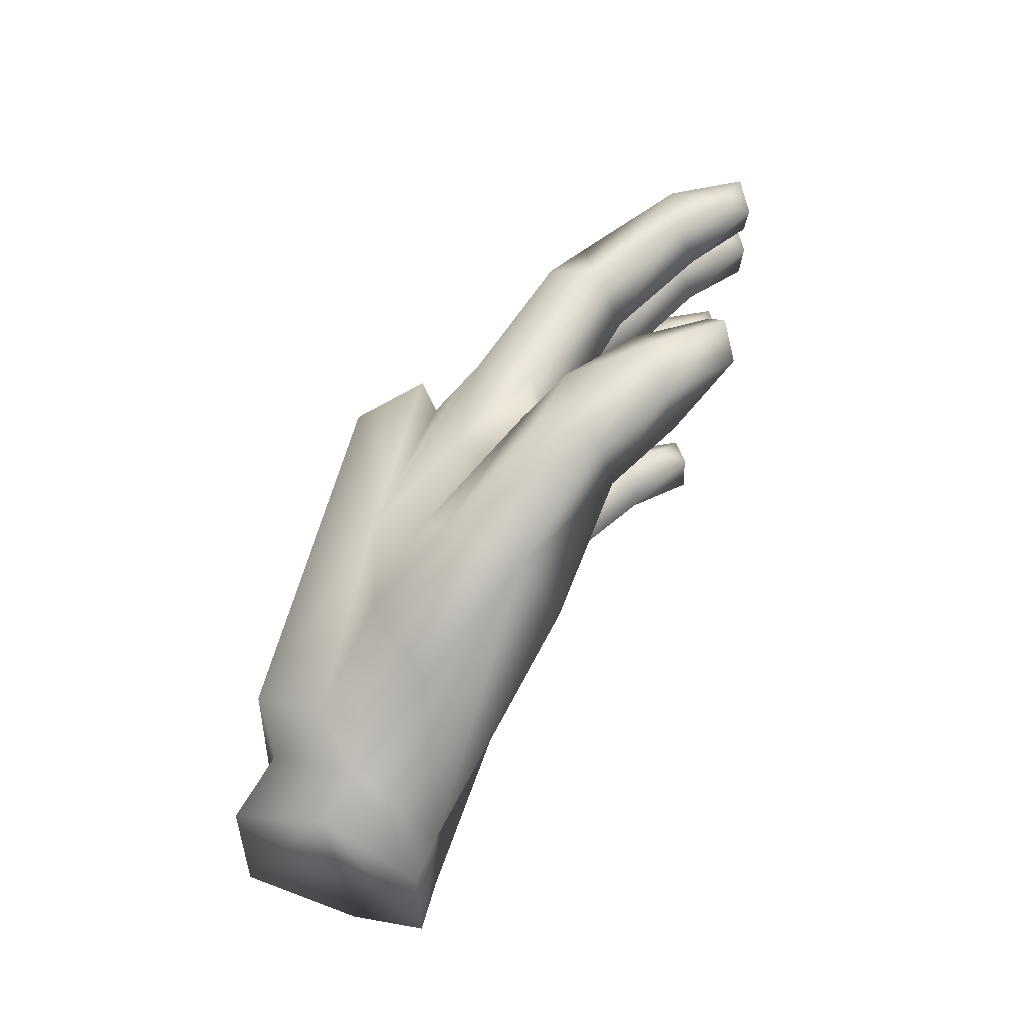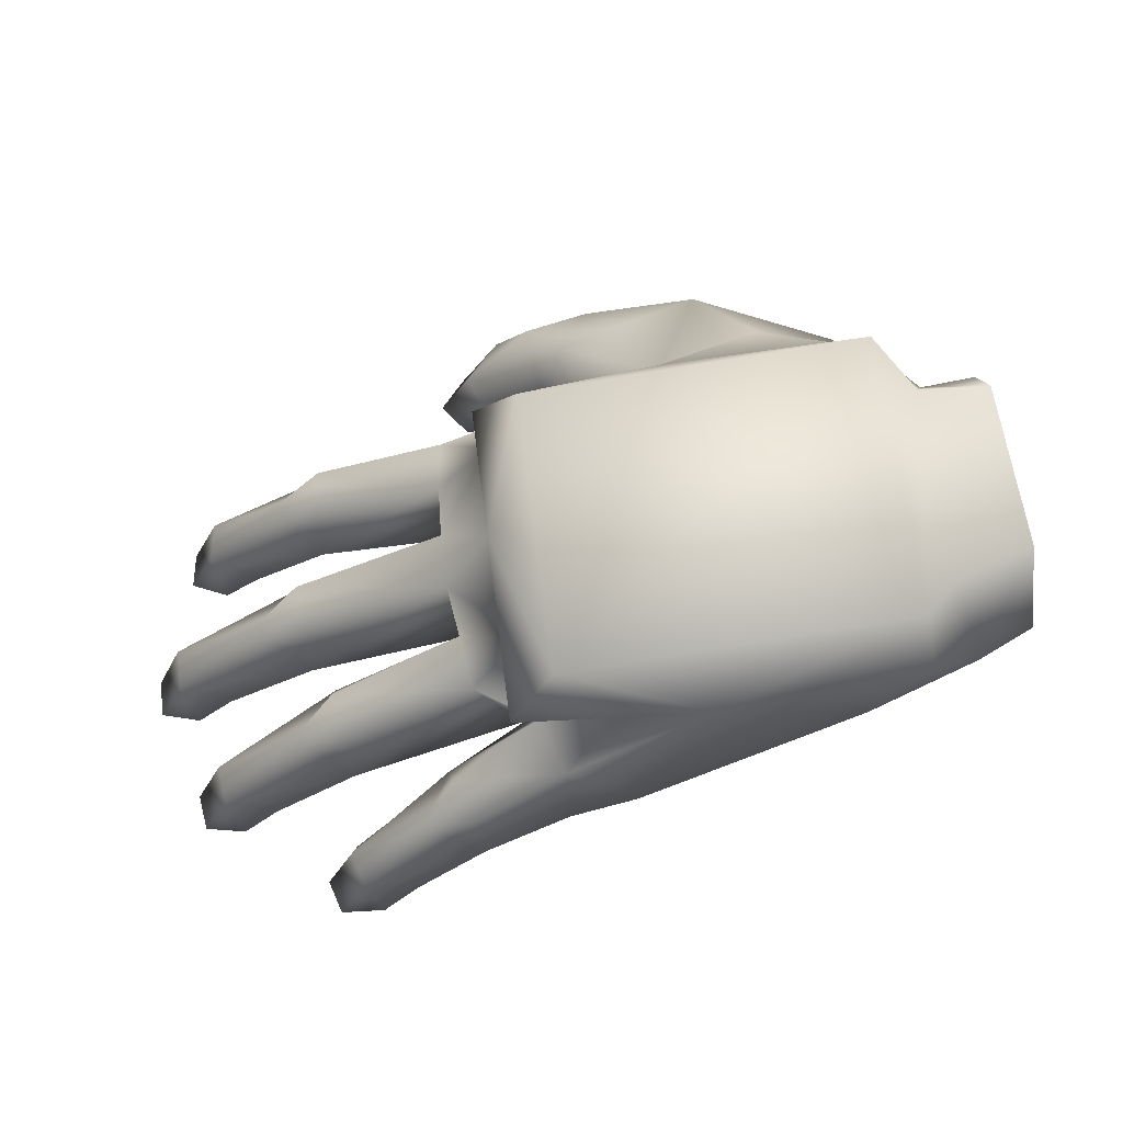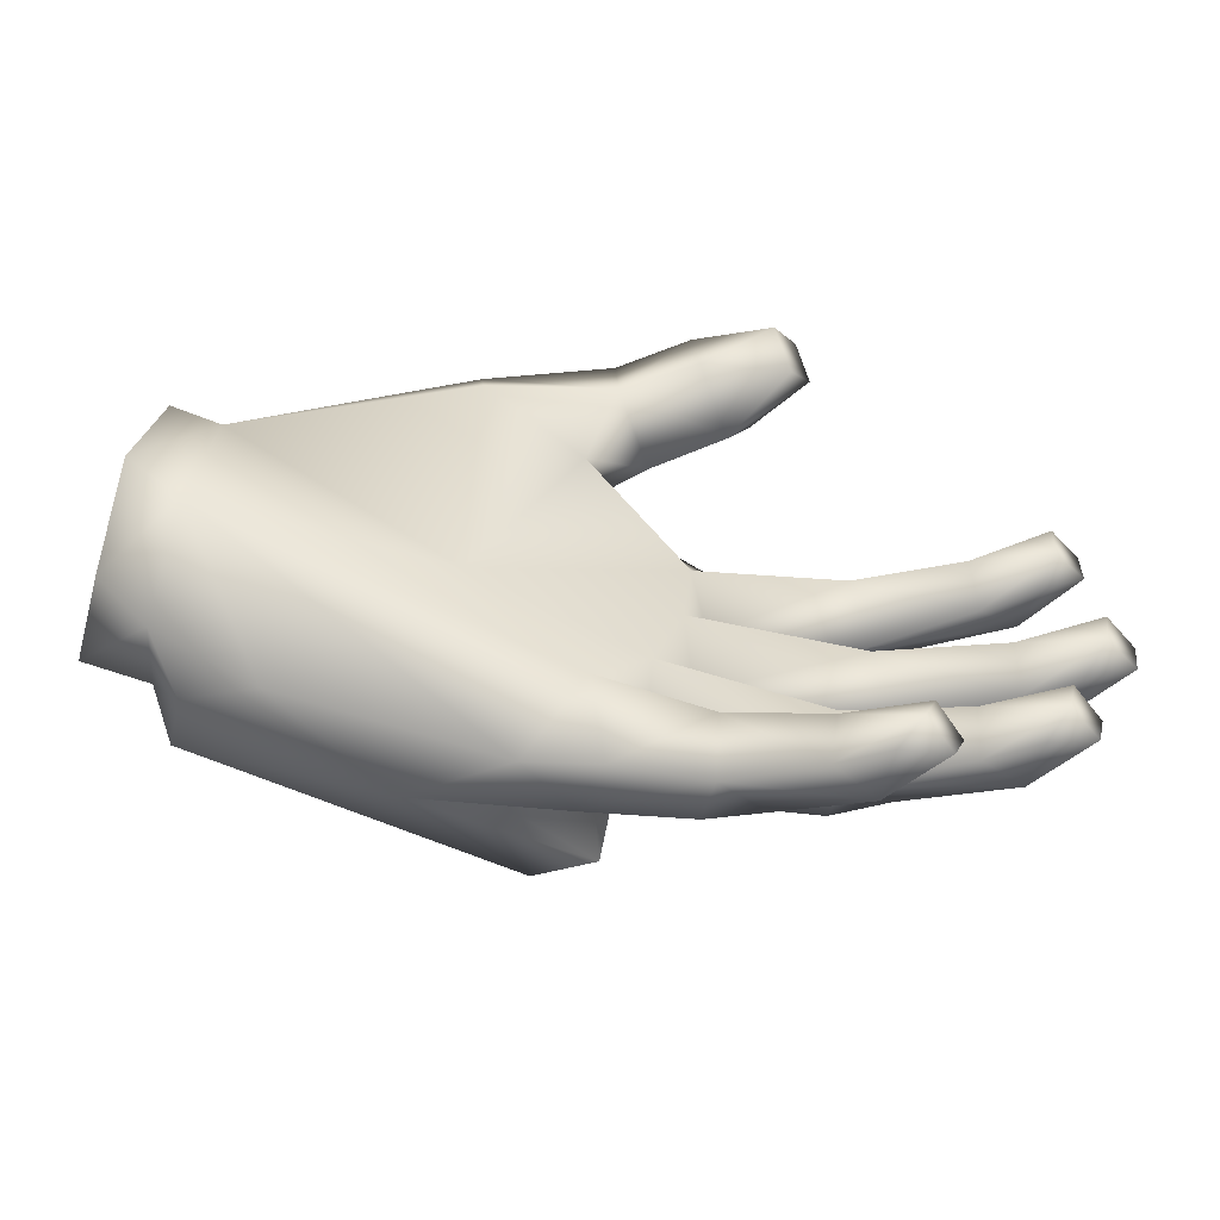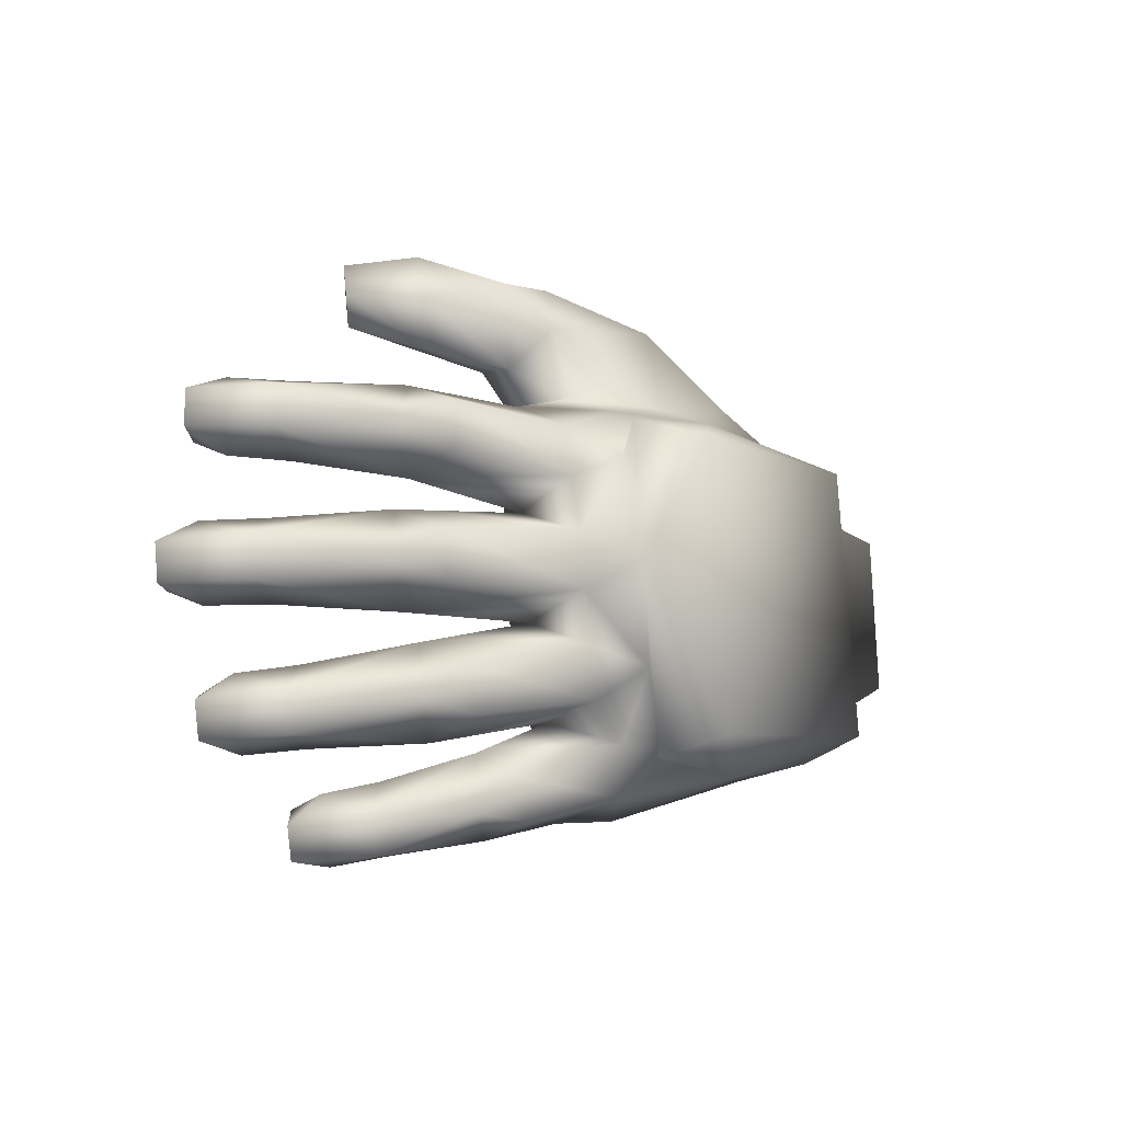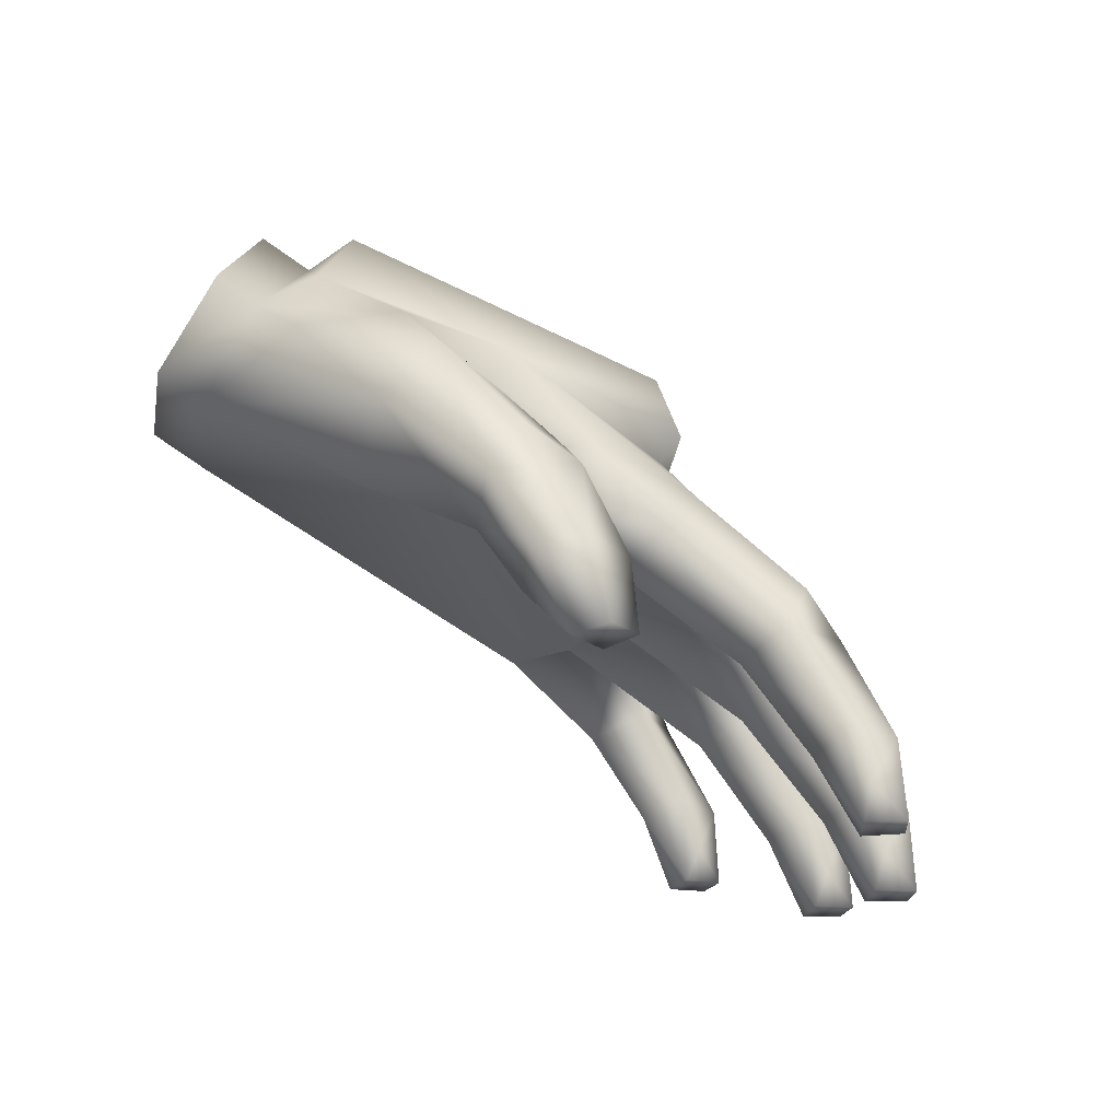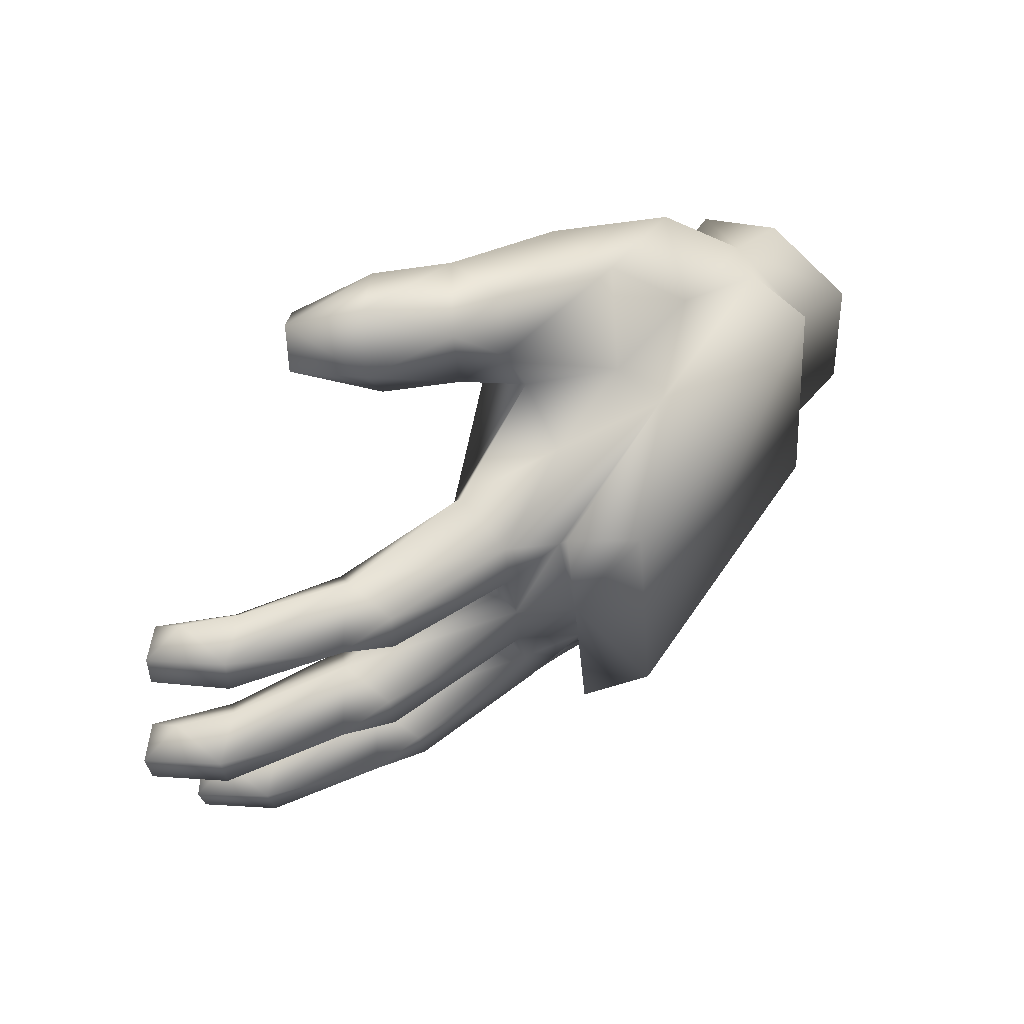
<metadata>
{"format":"obj","ext":"obj","renderer":"f3d","projection":"perspective","resolution":1024,"background":"white","views":[{"elev":68.2,"azim":-64.9,"up":"+Y"},{"elev":-23.0,"azim":-163.9,"up":"+Y"},{"elev":-58.1,"azim":-9.7,"up":"+Y"},{"elev":-13.0,"azim":128.3,"up":"+Y"},{"elev":62.0,"azim":34.9,"up":"+Y"},{"elev":50.9,"azim":134.1,"up":"+Y"}]}
</metadata>
<code>
o MasterChief
v 0.0806 -0.004337 0.01402
v 0.08219 -0.007047 0.01869
v 0.08705 -0.008158 0.01503
v 0.08632 -0.01362 0.01507
v 0.07322 -0.02372 0.01415
v 0.0744 -0.02613 0.01891
v 0.07896 -0.02792 0.01522
v 0.07766 -0.03312 0.01565
v 0.07299 -0.03216 0.01928
v 0.06608 -0.02213 0.009303
v 0.06281 -0.02678 0.014
v 0.046 -0.02323 0.008039
v 0.05099 -0.01772 0.001215
v 0.02867 -0.01162 -6.9e-05
v 0.02118 -0.01748 0.00836
v 0.07178 -0.0148 0.009099
v 0.07922 -0.01558 0.01405
v 0.08123 -0.01339 0.01874
v 0.06341 -0.03312 0.01002
v 0.04766 -0.03122 0.002016
v 0.0215 -0.0251 0.002318
v 0.07061 -0.03435 0.01486
v 0.02601 -0.003225 0.00695
v 0.05204 -0.006581 0.007522
v 0.0549 -0.01414 0.001107
v 0.0703 -0.008751 0.01352
v 0.01198 0.02738 0.004938
v 0.02096 0.03088 0.01032
v 0.01081 0.02257 0.01498
v 0.01461 0.03399 0.02111
v -0.005196 0.02727 0.02174
v 0.03106 0.004263 -0.00048
v 0.05667 -4.3e-05 0.00101
v 0.07321 -0.003325 0.008979
v -0.04392 -0.01456 -0.008971
v -0.04018 0.01493 -0.009279
v -0.04012 -0.0213 -0.01369
v -0.03466 0.02181 -0.01417
v -0.03312 0.0254 -0.004101
v 0.009825 -0.02766 -0.02248
v 0.01528 0.01545 -0.02296
v 0.02174 -0.002986 -0.01568
v 0.02434 0.01729 -0.01584
v 0.01815 -0.03153 -0.01548
v -0.009556 -0.03089 -0.01002
v 0.056 0.3983 0.3109
v 0.0305 0.000225 -0.01094
v 0.0313 0.008303 -0.01014
v 0.02279 0.01255 -0.01288
v 0.03139 0.01587 -0.009379
v -0.002671 0.0237 -0.01062
v 0.0153 0.02258 -0.005155
v -0.000692 0.02693 -0.002956
v 0.01684 0.03755 0.004947
v 0.02356 0.04381 0.009058
v 0.03566 0.03963 0.01517
v 0.03215 0.04802 0.01952
v 0.0407 0.04588 0.02708
v 0.02527 0.04768 0.02433
v 0.0146 0.04657 0.01824
v -0.005259 0.04153 0.01548
v 0.01366 0.04533 0.008867
v -0.005175 0.0419 0.003119
v -0.01632 0.03112 -0.003186
v -0.03916 0.02212 0.004135
v -0.05446 -0.01096 -0.00939
v -0.05056 0.01341 -0.01071
v -0.04736 0.02206 0.002887
v 0.03163 0.03223 0.01657
v 0.03654 0.04308 0.03056
v 0.04308 0.03992 0.02412
v 0.03944 0.03625 0.02705
v 0.02594 0.03613 0.02616
v 0.01665 -0.01784 -0.01282
v 0.02946 -0.008159 -0.01072
v 0.01621 -0.0286 -0.007617
v 0.00393 -0.02923 -0.01015
v 0.01314 -0.03598 -0.004649
v 0.00465 -0.03803 0.003308
v -0.02894 -0.02851 0.002424
v -0.04296 -0.0105 0.01807
v -0.04459 -0.02154 0.004646
v -0.05232 -0.01624 0.007802
v -0.03942 -0.02504 -0.003683
v -0.05113 -0.004987 0.01984
v -0.04025 0.01127 0.01778
v -0.04798 0.01384 0.01813
v 0.07171 -0.02648 0.006036
v 0.05556 -0.02625 -0.003177
v 0.04871 -0.02127 -0.006228
v 0.04709 -0.02793 -0.005695
v 0.02571 -0.02372 -0.009726
v 0.02761 -0.0157 -0.01019
v 0.07036 -0.03228 0.00632
v 0.07965 -0.006948 0.0054
v 0.06236 -0.00795 -0.003798
v 0.05489 -0.003551 -0.00677
v 0.05397 -0.01044 -0.006694
v 0.07882 -0.013 0.00554
v 0.05161 -0.04494 0.02327
v 0.05384 -0.03946 0.02213
v 0.04242 -0.03885 0.01772
v 0.04605 -0.03547 0.01255
v 0.05294 -0.03752 0.01728
v 0.056 -0.04701 0.01973
v 0.05788 -0.04233 0.01874
v 0.03146 0.02038 9.4e-05
v 0.05387 0.0185 0.001614
v 0.05254 0.01542 -0.006012
v 0.06041 0.01193 -0.003354
v 0.05257 0.008634 -0.00636
v 0.054 0.004859 0.001024
v 0.03404 -0.03074 0.005302
v 0.03111 -0.03454 -0.001217
v 0.03688 -0.03991 0.002162
v 0.02858 -0.04046 5.4e-05
v 0.02898 -0.0427 0.007763
v 0.01547 -0.03915 0.00556
v 0.04873 -0.04623 0.01075
v 0.05083 -0.04092 0.009602
v 0.04879 -0.04725 0.01929
v 0.04185 -0.04544 0.01465
v -0.02549 0.03502 0.009357
v 0.02779 0.01138 0.005532
v -0.004923 0.000515 0.007131
v 0.01239 -0.02783 0.01131
v 0.02867 -0.03444 0.01257
v 0.06643 0.01115 0.01394
v 0.06849 0.01706 0.009723
v 0.05042 0.01137 0.007696
v 0.07577 0.01679 0.0147
v 0.07761 0.01404 0.01917
v 0.07761 0.007921 0.01887
v 0.08249 0.01383 0.01547
v 0.08259 0.008549 0.01523
v 0.06846 0.005618 0.009251
v 0.07592 0.00562 0.01408
v 0.07519 0.008553 0.005835
v 0.07507 0.01451 0.006119
v 0.04308 0.3594 0.233
f 1 2 3
f 2 4 3
f 5 6 7
f 6 8 7
f 8 6 9
f 5 10 6
f 6 10 11
f 11 10 12
f 10 13 12
f 13 14 12
f 12 14 15
f 16 17 18
f 18 17 4
f 6 11 9
f 9 11 19
f 11 12 19
f 19 12 20
f 20 12 21
f 12 15 21
f 19 22 9
f 22 8 9
f 23 14 24
f 14 25 24
f 25 16 24
f 24 16 26
f 16 18 26
f 26 18 2
f 2 18 4
f 27 28 29
f 28 30 29
f 29 30 31
f 23 24 32
f 32 24 33
f 33 24 34
f 24 26 34
f 26 2 34
f 34 2 1
f 35 36 37
f 37 36 38
f 36 39 38
f 37 38 40
f 38 41 40
f 40 41 42
f 41 43 42
f 42 44 40
f 37 40 45
f 45 40 44
f 68 67 66 83 85 87
f 32 47 48
f 47 49 48
f 48 49 50
f 49 51 50
f 50 51 52
f 51 53 52
f 52 53 27
f 53 54 27
f 27 54 28
f 54 55 28
f 28 55 56
f 55 57 56
f 56 57 58
f 58 57 59
f 57 60 59
f 59 60 30
f 60 61 30
f 30 61 31
f 57 55 60
f 60 55 62
f 55 54 62
f 62 54 63
f 54 53 63
f 63 53 64
f 53 51 64
f 51 39 64
f 64 39 65
f 39 36 65
f 35 66 36
f 66 67 36
f 36 67 65
f 67 68 65
f 30 28 69
f 59 70 58
f 58 70 71
f 70 72 71
f 71 72 69
f 72 73 69
f 69 73 30
f 30 73 59
f 59 73 70
f 73 72 70
f 74 42 75
f 75 42 47
f 42 49 47
f 74 76 77
f 76 78 77
f 77 78 45
f 78 79 45
f 45 79 80
f 79 81 80
f 80 81 82
f 81 83 82
f 83 66 82
f 66 35 82
f 35 84 82
f 82 84 80
f 84 45 80
f 83 81 85
f 81 86 85
f 85 86 87
f 7 88 5
f 5 88 10
f 10 88 13
f 88 89 13
f 13 89 90
f 89 91 90
f 90 91 92
f 91 20 92
f 92 20 21
f 92 93 90
f 90 93 13
f 93 14 13
f 89 88 94
f 88 7 94
f 7 8 94
f 8 22 94
f 22 19 94
f 19 20 94
f 94 20 89
f 20 91 89
f 3 95 1
f 1 95 34
f 34 95 33
f 95 96 33
f 33 96 97
f 96 98 97
f 97 98 75
f 98 25 75
f 75 25 14
f 75 47 97
f 97 47 33
f 47 32 33
f 96 95 99
f 95 3 99
f 3 4 99
f 4 17 99
f 17 16 99
f 16 25 99
f 99 25 96
f 25 98 96
f 100 101 102
f 102 101 103
f 101 104 103
f 105 101 100
f 104 101 106
f 106 101 105
f 107 108 50
f 50 108 109
f 108 110 109
f 110 111 109
f 109 111 48
f 111 112 48
f 48 112 32
f 21 113 76
f 76 113 114
f 113 115 114
f 115 116 114
f 114 116 78
f 116 117 78
f 78 117 118
f 50 109 48
f 119 115 120
f 115 113 120
f 113 103 120
f 103 104 120
f 104 106 120
f 120 106 119
f 106 105 119
f 105 121 119
f 121 122 119
f 122 117 119
f 119 117 115
f 117 116 115
f 68 87 65
f 87 86 65
f 65 86 123
f 123 86 61
f 86 31 61
f 107 27 124
f 27 29 124
f 124 29 125
f 29 31 125
f 31 86 125
f 86 81 125
f 125 81 126
f 81 79 126
f 126 79 118
f 79 78 118
f 126 127 21
f 21 127 113
f 113 127 103
f 127 102 103
f 128 129 130
f 129 108 130
f 108 107 130
f 130 107 124
f 131 129 132
f 129 128 132
f 132 128 133
f 131 132 134
f 134 132 135
f 105 100 121
f 121 100 122
f 100 102 122
f 102 127 122
f 122 127 117
f 117 127 118
f 127 126 118
f 124 32 130
f 32 112 130
f 112 136 130
f 130 136 128
f 128 136 133
f 136 137 133
f 133 137 135
f 42 74 44
f 44 74 77
f 43 49 42
f 50 52 107
f 52 27 107
f 111 110 112
f 110 138 112
f 112 138 136
f 136 138 137
f 137 138 135
f 135 138 134
f 138 139 134
f 134 139 131
f 131 139 129
f 129 139 108
f 108 139 110
f 139 138 110
f 65 123 64
f 64 123 63
f 123 61 63
f 61 60 63
f 63 60 62
f 21 15 126
f 126 15 125
f 15 23 125
f 125 23 124
f 23 32 124
f 15 14 23
f 135 132 133
f 76 114 78
f 21 76 92
f 76 74 92
f 92 74 93
f 74 75 93
f 93 75 14
f 58 71 56
f 71 69 56
f 56 69 28
f 43 51 49
f 43 41 51
f 41 38 51
f 51 38 39
f 37 84 35
f 37 45 84
f 77 45 44

</code>
